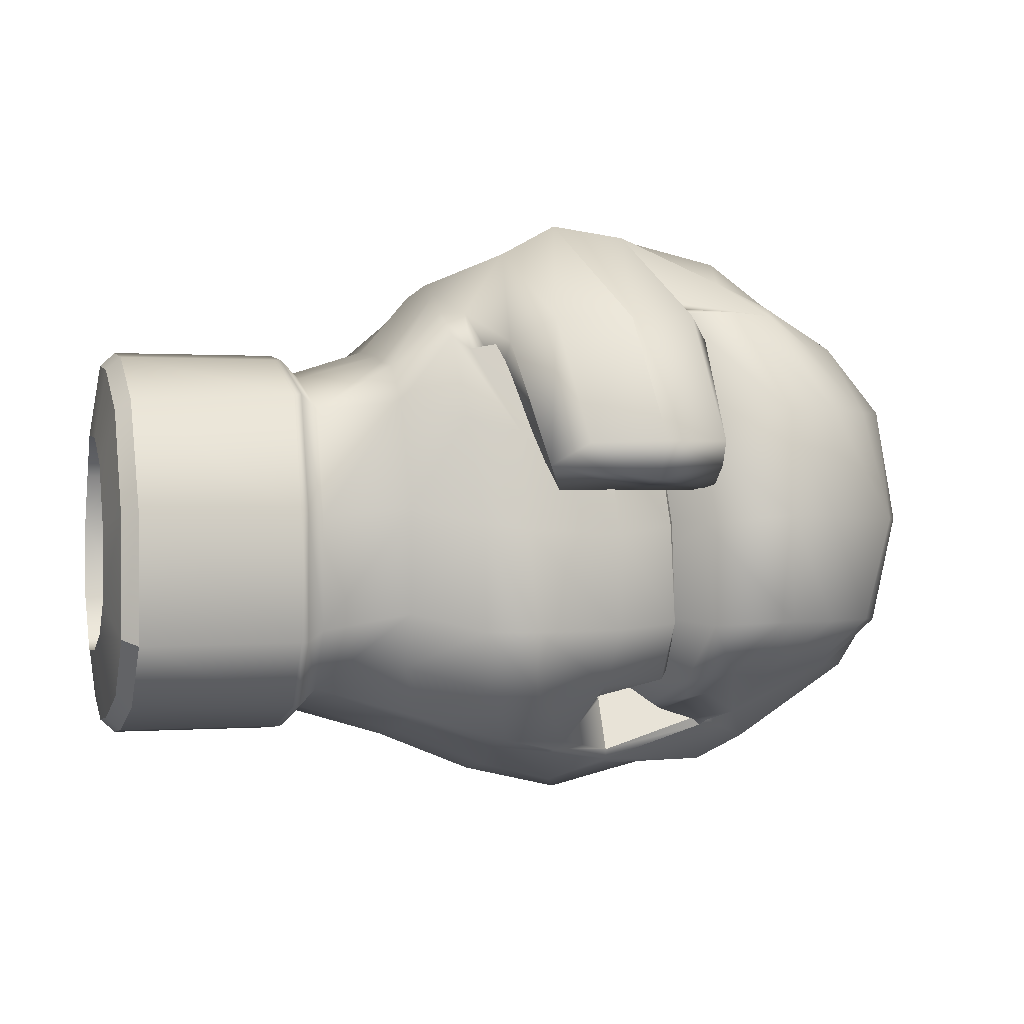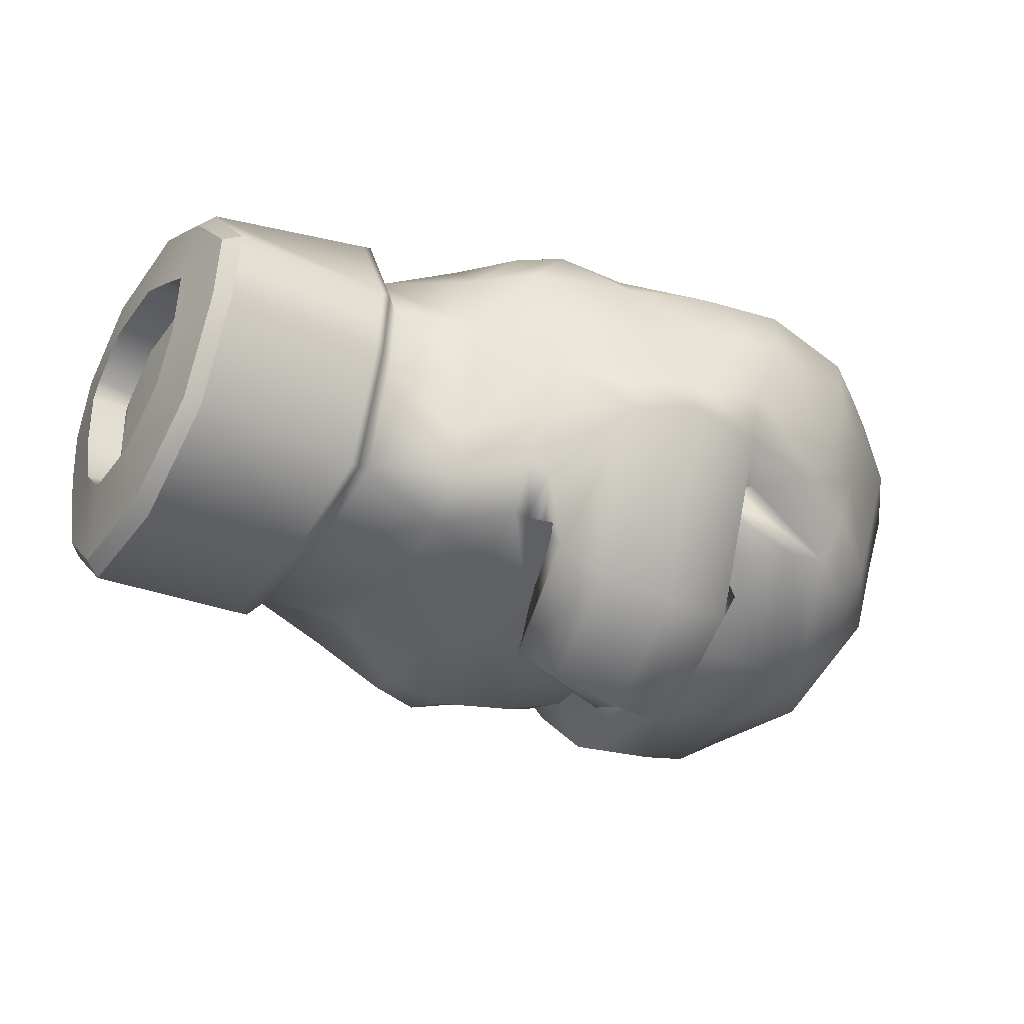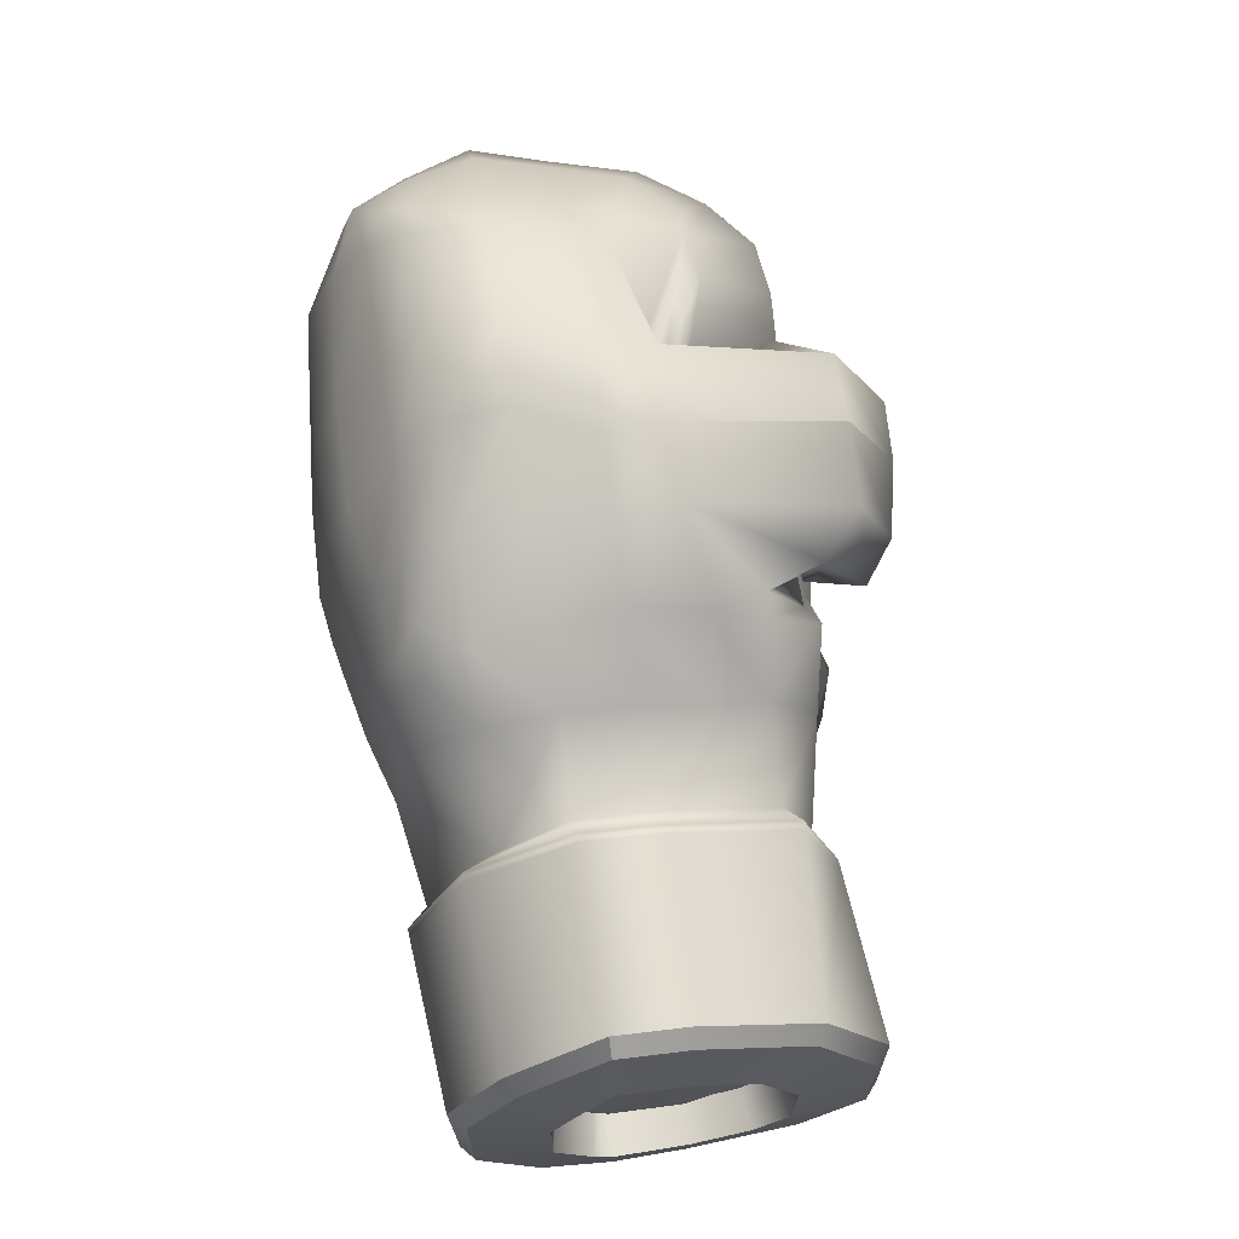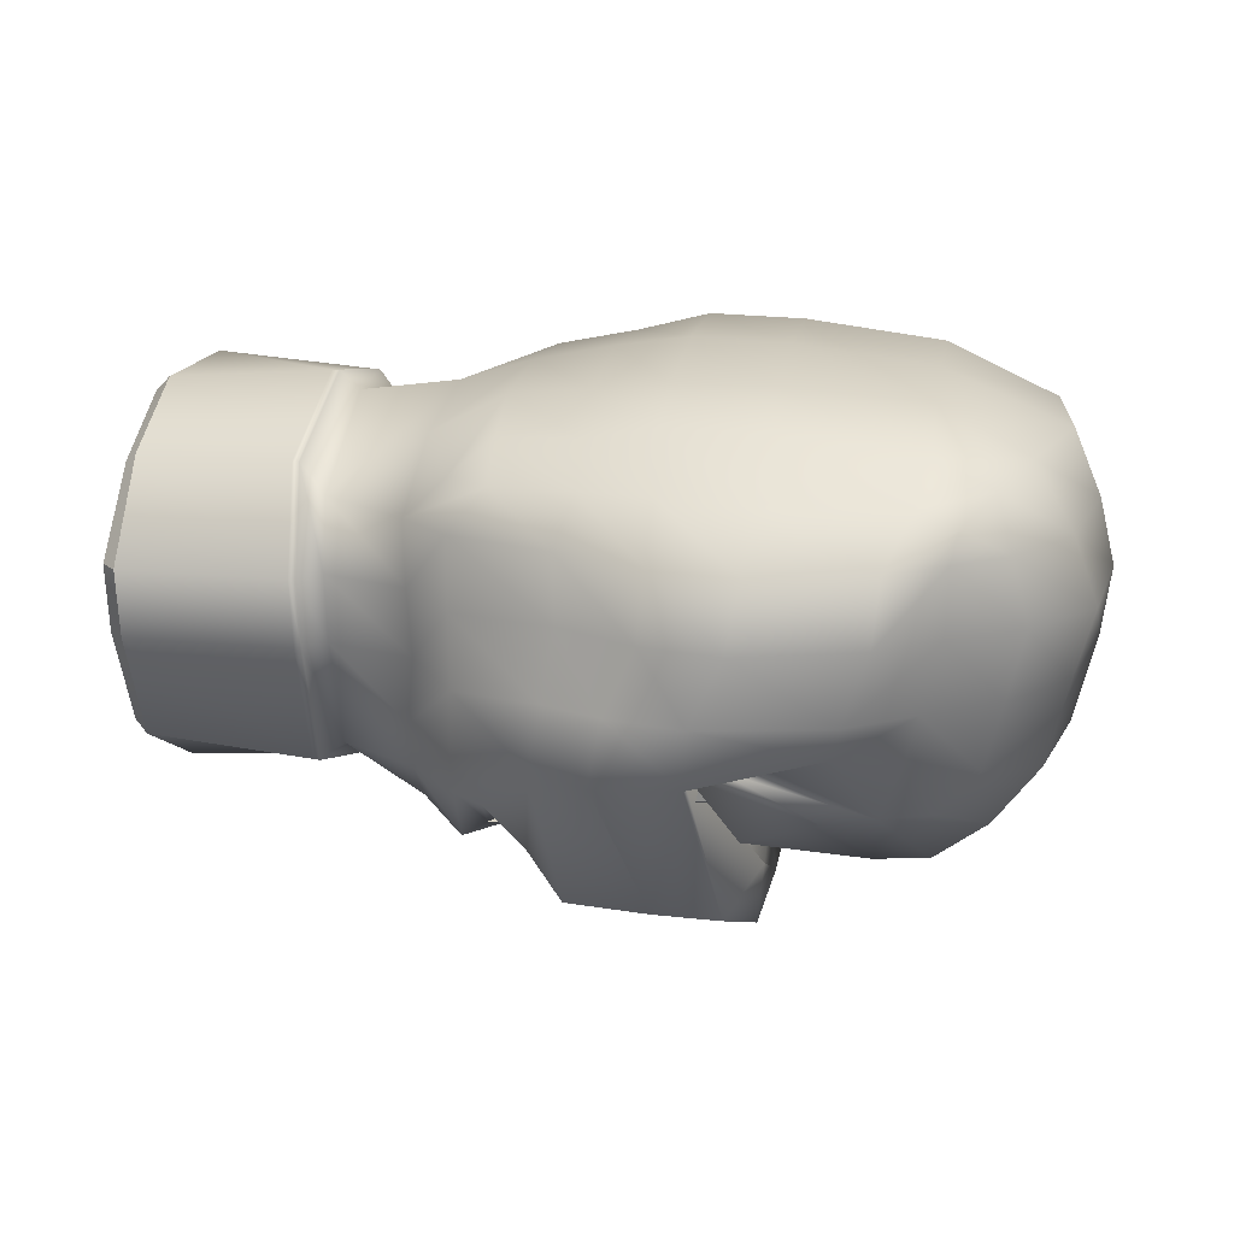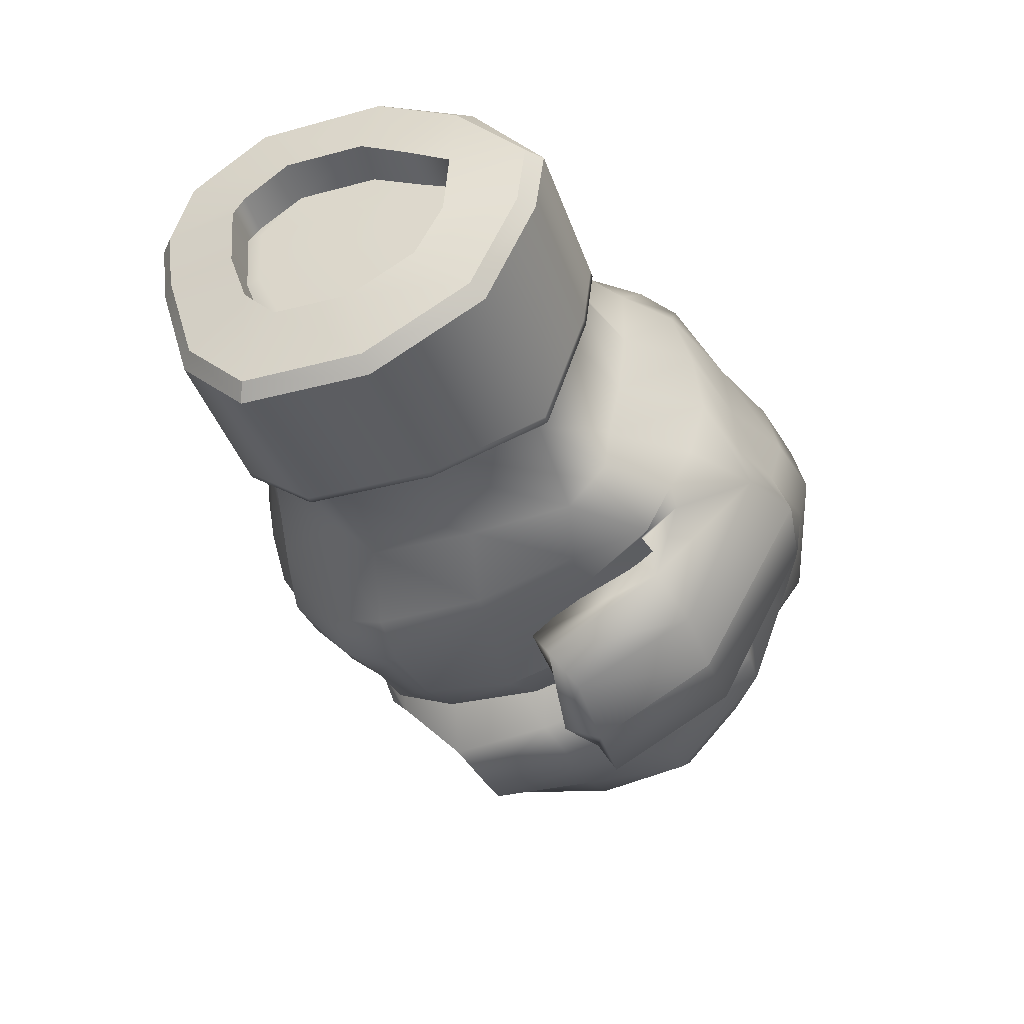
<metadata>
{"format":"obj","ext":"obj","renderer":"f3d","projection":"perspective","resolution":1024,"background":"white","views":[{"elev":0.3,"azim":-16.0,"up":"+Z"},{"elev":-36.0,"azim":-31.7,"up":"+Y"},{"elev":66.4,"azim":-98.8,"up":"+Z"},{"elev":18.0,"azim":10.6,"up":"+Y"},{"elev":-39.4,"azim":-71.9,"up":"+Y"}]}
</metadata>
<code>
g default
v 1.828 2.868 -0.3775
v 1.83 2.975 -0.4219
v 1.837 3.092 -0.4444
v 1.829 3.203 -0.4263
v 1.971 2.975 -0.4576
v 2.014 3.092 -0.4866
v 2.024 3.203 -0.4601
v 2.084 2.975 -0.4294
v 2.138 3.092 -0.4566
v 2.163 3.203 -0.4473
v 2.593 2.835 -0.1475
v 2.64 2.975 -0.1608
v 2.663 3.092 -0.1709
v 2.636 3.203 -0.1716
v 2.634 2.827 0.04984
v 2.67 2.975 0.05237
v 2.686 3.092 0.05443
v 2.66 3.203 0.0535
v 2.595 2.824 0.2552
v 2.632 2.975 0.2682
v 2.663 3.092 0.2798
v 2.624 3.203 0.2801
v 2.087 2.876 0.5863
v 2.094 2.975 0.5999
v 2.149 3.092 0.6113
v 2.166 3.203 0.5843
v 1.95 2.876 0.6041
v 1.965 2.975 0.5706
v 2.018 3.092 0.5855
v 2.025 3.203 0.5593
v 1.849 2.876 0.5484
v 1.868 2.975 0.5296
v 1.886 3.092 0.5195
v 1.88 3.203 0.5062
v 1.479 2.784 0.2478
v 1.479 2.975 0.3129
v 1.479 3.092 0.3266
v 1.469 3.203 0.2695
v 1.479 2.727 0.05611
v 1.469 3.325 0.05806
v 1.479 2.727 -0.1467
v 1.469 3.275 -0.1535
v 1.89 3.386 0.2459
v 1.89 3.412 0.04845
v 1.89 3.398 -0.149
v 2.011 3.399 0.2459
v 2.011 3.431 0.04845
v 2.011 3.43 -0.1497
v 2.174 3.4 0.2459
v 2.169 3.427 0.04845
v 2.168 3.427 -0.149
v 1.831 2.685 0.2087
v 1.838 2.661 0.03375
v 1.844 2.617 -0.149
v 1.988 2.67 0.2053
v 2 2.629 0.02402
v 2.011 2.656 -0.1497
v 1.64 2.784 -0.2202
v 1.666 2.783 -0.3103
v 1.773 2.686 -0.2558
v 1.665 2.859 -0.3247
v 1.479 2.807 -0.2558
v 1.663 2.975 -0.3544
v 1.479 2.975 -0.3027
v 1.661 3.092 -0.3716
v 1.479 3.092 -0.3165
v 1.658 3.203 -0.3647
v 1.469 3.203 -0.2558
v 1.773 3.327 -0.2558
v 1.717 3.279 -0.3318
v 1.646 3.278 -0.2202
v 2.179 2.981 -0.2575
v 2.465 2.79 -0.22
v 2.514 2.882 -0.2377
v 2.278 2.975 -0.4261
v 2.584 2.975 -0.2464
v 2.326 3.092 -0.413
v 2.62 3.092 -0.2547
v 2.358 3.203 -0.4051
v 2.588 3.203 -0.2558
v 2.547 3.278 -0.2558
v 2.382 3.28 -0.335
v 2.402 3.363 -0.2558
v 2.436 2.78 0.3735
v 2.506 2.857 0.3797
v 2.295 2.909 0.5089
v 2.536 2.975 0.3925
v 2.308 2.975 0.5517
v 2.564 3.092 0.4048
v 2.348 3.092 0.5492
v 2.537 3.203 0.4058
v 2.359 3.203 0.5371
v 2.397 3.278 0.4498
v 2.511 3.29 0.3841
v 2.409 3.336 0.3612
v 1.705 2.692 0.3785
v 1.706 2.784 0.4271
v 1.615 2.784 0.3298
v 1.711 2.859 0.4661
v 1.612 2.859 0.3396
v 1.722 2.975 0.4948
v 1.627 2.975 0.3581
v 1.716 3.092 0.481
v 1.624 3.092 0.3734
v 1.707 3.203 0.4484
v 1.621 3.203 0.3745
v 1.698 3.278 0.3938
v 1.77 3.278 0.444
v 1.756 3.323 0.3202
v 1.834 2.784 -0.3588
v 1.855 2.664 -0.2557
v 1.857 3.284 -0.384
v 1.902 3.35 -0.2558
v 1.953 2.812 -0.3661
v 2.004 2.721 -0.2535
v 2.021 3.293 -0.4071
v 2.011 3.384 -0.2558
v 2.166 3.286 -0.4061
v 2.162 3.386 -0.2558
v 2.53 2.732 -0.1413
v 2.587 3.311 -0.1571
v 2.402 3.399 -0.149
v 2.576 2.724 0.04968
v 2.614 3.311 0.0505
v 2.403 3.399 0.04845
v 2.519 2.723 0.2509
v 2.558 3.311 0.2611
v 2.412 3.386 0.2466
v 2.055 2.857 0.4135
v 2.17 3.278 0.4614
v 2.176 3.353 0.3565
v 1.975 2.719 0.3988
v 2.023 3.278 0.4613
v 2.011 3.357 0.3558
v 1.748 2.766 0.4255
v 1.744 2.71 0.3577
v 1.903 3.278 0.446
v 1.89 3.331 0.3442
v 1.615 2.708 0.2607
v 1.732 2.686 0.2322
v 1.639 3.313 0.2734
v 1.756 3.372 0.247
v 1.634 2.708 0.07127
v 1.755 2.649 0.0442
v 1.639 3.351 0.07176
v 1.757 3.385 0.04845
v 1.634 2.708 -0.1179
v 1.757 2.644 -0.149
v 1.637 3.311 -0.1229
v 1.757 3.37 -0.149
v 1.102 2.881 0.1501
v 1.102 2.975 0.1986
v 1.102 2.816 0.03691
v 1.102 3.092 0.2075
v 1.102 3.139 0.13
v 1.102 3.188 0.04035
v 1.102 2.816 -0.09761
v 1.102 3.187 -0.1005
v 1.101 2.975 -0.1893
v 1.101 2.877 -0.1559
v 1.102 3.092 -0.1981
v 1.103 3.126 -0.1782
v 1.16 2.975 0.05237
v 1.166 3.092 0.05443
v 1.166 3.092 -0.1709
v 1.16 2.975 -0.1633
v 1.17 2.975 0.1986
v 1.17 2.89 0.1501
v 1.17 2.83 0.03691
v 1.171 3.092 0.2075
v 1.17 3.128 0.13
v 1.17 3.173 0.04035
v 1.17 2.831 -0.09761
v 1.17 3.172 -0.1005
v 1.169 2.975 -0.1893
v 1.169 2.886 -0.1559
v 1.17 3.092 -0.1981
v 1.171 3.117 -0.1782
v 2.174 2.878 0.468
v 2.041 2.974 0.3131
v 2.039 2.972 0.1059
v 2.037 2.971 -0.1056
v 2.138 2.948 -0.1122
v 2.141 2.947 0.2832
v 2.14 2.948 0.08535
v 2.451 3.279 -0.2954
v 2.449 3.203 -0.3578
v 2.422 3.092 -0.3635
v 2.37 2.975 -0.3838
v 2.331 2.914 -0.3292
v 2.355 2.818 -0.2536
v 2.427 2.661 -0.1406
v 2.431 2.658 0.05563
v 2.43 2.658 0.2536
v 2.357 2.792 0.4365
v 2.397 2.894 0.4585
v 2.416 2.975 0.4738
v 2.448 3.092 0.4767
v 2.451 3.203 0.4715
v 2.461 3.249 0.4445
v 2.18 2.77 -0.2867
v 2.163 2.732 -0.253
v 2.084 2.962 -0.2473
v 2.129 2.825 -0.299
v 2.177 2.616 -0.1426
v 2.018 2.931 -0.1134
v 2.15 2.659 0.213
v 2.151 2.737 0.4328
v 2.073 2.84 0.4416
v 2.024 2.93 0.2814
v 2.166 2.63 0.04156
v 2.021 2.93 0.08386
v 2.25 2.847 -0.286
v 2.188 2.935 -0.322
v 2.135 2.967 -0.2557
v 2.08 2.936 -0.1227
v 2.082 2.936 0.07482
v 2.083 2.935 0.2727
v 2.116 2.861 0.4544
v 2.276 2.778 0.4413
v 2.337 2.648 0.2511
v 2.342 2.641 0.05805
v 2.342 2.639 -0.1392
v 2.278 2.78 -0.244
v 2.183 2.683 0.3787
v 2.182 2.73 0.3236
v 2.006 2.735 0.3098
v 1.807 2.669 0.3676
v 1.807 2.731 0.3127
v 2.125 2.597 0.4154
v 2.012 2.597 0.4102
v 1.872 2.604 0.4072
v 2.174 2.572 0.1469
v 2.191 2.665 0.1046
v 2.039 2.531 0.1212
v 2.035 2.651 0.1028
v 1.855 2.576 0.1454
v 1.892 2.65 0.1033
v 2.15 2.494 0.1884
v 2.044 2.5 0.1884
v 1.912 2.529 0.1852
v 2.101 2.722 0.2252
v 2.11 2.74 0.2318
v 2.117 2.685 0.03883
v 2.125 2.702 0.04291
v 2.131 2.702 -0.1419
v 2.139 2.718 -0.1395
v 2.069 2.976 -0.274
v 2.064 2.957 -0.2973
v 2.07 2.965 -0.3041
v 2.083 2.973 -0.286
v 2.118 2.738 -0.2472
v 2.13 2.749 -0.2329
v 2.103 2.79 0.4033
v 2.081 2.791 0.4127
v 2.085 2.81 0.4141
v 1.946 2.863 -0.3866
v 1.935 2.871 -0.3888
v 1.947 2.879 -0.3948
v 2.063 2.9 -0.394
v 2.065 2.906 -0.4129
v 2.257 2.939 -0.3445
v 2.264 2.944 -0.3404
v 2.275 2.95 -0.3573
v 2.285 2.935 -0.3462
v 1.121 2.798 0.2422
v 1.147 2.781 0.2609
v 1.121 2.694 0.05817
v 1.149 2.671 0.06253
v 1.122 2.975 0.3237
v 1.149 2.975 0.348
v 1.122 3.092 0.3382
v 1.149 3.092 0.3633
v 1.122 2.693 -0.154
v 1.149 2.671 -0.1648
v 1.121 3.228 0.2127
v 1.146 3.247 0.2329
v 1.121 3.31 0.06252
v 1.147 3.335 0.06662
v 1.122 3.307 -0.1622
v 1.149 3.328 -0.1736
v 1.121 2.794 -0.2592
v 1.148 2.78 -0.2788
v 1.123 3.208 -0.2945
v 1.15 3.224 -0.3136
v 1.121 2.975 -0.3141
v 1.148 2.975 -0.3378
v 1.122 3.092 -0.3291
v 1.149 3.092 -0.3532
v 1.446 2.975 0.348
v 1.446 2.76 0.274
v 1.446 2.692 0.06199
v 1.446 2.692 -0.164
v 1.446 2.783 -0.2849
v 1.446 2.975 -0.3378
v 1.446 3.092 -0.3532
v 1.437 3.234 -0.2883
v 1.437 3.307 -0.1718
v 1.437 3.358 0.06436
v 1.437 3.262 0.293
v 1.446 3.092 0.3633
v 1.433 2.975 0.348
v 1.432 2.761 0.2734
v 1.433 2.691 0.06202
v 1.433 2.691 -0.1641
v 1.433 2.783 -0.2846
v 1.433 2.975 -0.3378
v 1.433 3.092 -0.3532
v 1.424 3.234 -0.2895
v 1.424 3.308 -0.1719
v 1.424 3.357 0.06446
v 1.424 3.261 0.2903
v 1.433 3.092 0.3633
g l_boxing_glove
f 1 2 5 259 258
f 2 3 6 5
f 3 4 7 6
f 5 6 9 8
f 6 7 10 9
f 11 12 16 15
f 12 13 17 16
f 13 14 18 17
f 15 16 20 19
f 16 17 21 20
f 17 18 22 21
f 23 24 28 27
f 24 25 29 28
f 25 26 30 29
f 27 28 32 31
f 28 29 33 32
f 29 30 34 33
f 163 164 165 166
f 44 43 46 47
f 45 44 47 48
f 47 46 49 50
f 48 47 50 51
f 52 53 56 55
f 53 54 57 56
f 58 60 148 147
f 59 58 62 61
f 60 59 110 111
f 61 62 64 63
f 63 64 66 65
f 65 66 68 67
f 67 68 71 70
f 69 71 149 150
f 70 69 113 112
f 189 190 265 264 75
f 188 189 75 77
f 187 188 77 79
f 186 187 79 82
f 81 83 122 121
f 83 82 118 119
f 86 196 197 88
f 88 197 198 90
f 90 198 199 92
f 92 199 200 93
f 93 95 131 130
f 95 94 127 128
f 96 98 139 140
f 97 96 136 135
f 98 97 99 100
f 100 99 101 102
f 102 101 103 104
f 104 103 105 106
f 106 105 108 107
f 107 109 142 141
f 109 108 137 138
f 111 110 114 115
f 112 113 117 116
f 116 117 119 118
f 121 122 125 124
f 124 125 128 127
f 234 233 235 236
f 130 131 134 133
f 236 235 237 238
f 133 134 138 137
f 140 139 143 144
f 141 142 146 145
f 144 143 147 148
f 145 146 150 149
f 59 61 1 110
f 61 63 2 1
f 63 65 3 2
f 65 67 4 3
f 67 70 112 4
f 110 1 258 257 114
f 4 112 116 7
f 7 116 118 10
f 8 9 77 75
f 9 10 79 77
f 10 118 82 79
f 73 74 11 120
f 74 76 12 11
f 76 78 13 12
f 78 80 14 13
f 80 81 121 14
f 120 11 15 123
f 14 121 124 18
f 123 15 19 126
f 18 124 127 22
f 126 19 85 84
f 19 20 87 85
f 20 21 89 87
f 21 22 91 89
f 22 127 94 91
f 88 90 25 24
f 90 92 26 25
f 92 93 130 26
f 233 239 240 235
f 26 130 133 30
f 235 240 241 237
f 30 133 137 34
f 135 31 99 97
f 31 32 101 99
f 32 33 103 101
f 33 34 105 103
f 34 137 108 105
f 98 100 35 139
f 100 102 36 35
f 102 104 37 36
f 104 106 38 37
f 106 107 141 38
f 139 35 39 143
f 38 141 145 40
f 143 39 41 147
f 40 145 149 42
f 147 41 62 58
f 42 149 71 68
f 142 109 138 43
f 146 142 43 44
f 150 146 44 45
f 69 150 45 113
f 43 138 134 46
f 113 45 48 117
f 46 134 131 49
f 117 48 51 119
f 49 131 95 128
f 50 49 128 125
f 51 50 125 122
f 119 51 122 83
f 96 140 52 136
f 140 144 53 52
f 144 148 54 53
f 148 60 111 54
f 136 52 55 132
f 54 111 115 57
f 58 59 60
f 69 70 71
f 81 186 82 83
f 93 200 94 95
f 96 97 98
f 107 108 109
f 168 167 163 169
f 167 170 164 163
f 170 171 172 164
f 169 163 166 173
f 164 172 174 165
f 173 166 175 176
f 166 165 177 175
f 165 174 178 177
f 151 152 167 168
f 153 151 168 169
f 152 154 170 167
f 154 155 171 170
f 155 156 172 171
f 157 153 169 173
f 156 158 174 172
f 159 160 176 175
f 160 157 173 176
f 161 159 175 177
f 158 162 178 174
f 162 161 177 178
f 24 23 86 88
f 195 196 86 179
f 23 129 179 86
f 180 184 179 129
f 80 187 186 81
f 78 188 187 80
f 76 189 188 78
f 74 190 189 76
f 73 191 190 74
f 73 120 192 191
f 120 123 193 192
f 123 126 194 193
f 126 84 195 194
f 84 85 196 195
f 197 196 85 87
f 198 197 87 89
f 199 198 89 91
f 200 199 91 94
f 72 183 182 248 251
f 182 183 185 181
f 181 185 184 180
f 190 191 224 213
f 72 263 262 214 215
f 191 192 223 224
f 183 72 215 216
f 194 195 220 221
f 195 179 219 220
f 179 184 218 219
f 192 193 222 223
f 185 183 216 217
f 193 194 221 222
f 184 185 217 218
f 214 213 201 204
f 215 214 204 203
f 216 215 203 206
f 217 216 206 212
f 218 217 212 210
f 219 218 210 209
f 220 219 209 208
f 221 220 208 207
f 222 221 207 211
f 223 222 211 205
f 224 223 205 202
f 213 224 202 201
f 202 203 204 201
f 202 205 206 203
f 206 205 211 212
f 212 211 207 210
f 210 207 208 209
f 132 255 254 226 227
f 135 136 229 228
f 136 132 227 229
f 129 23 230 225
f 23 27 231 230
f 27 31 232 231
f 31 135 228 232
f 226 225 233 234
f 227 226 234 236
f 228 229 238 237
f 229 227 236 238
f 225 230 239 233
f 230 231 240 239
f 231 232 241 240
f 232 228 237 241
f 254 256 129 225 226
f 242 243 256 255
f 243 242 244 245
f 245 244 246 247
f 247 246 252 253
f 249 248 253 252
f 55 56 244 242
f 56 57 246 244
f 115 114 249 252
f 132 55 242 255
f 57 115 252 246
f 243 180 129 256
f 245 181 180 243
f 253 248 182 247
f 247 182 181 245
f 248 249 250 251
f 254 255 256
f 262 265 190 213 214
f 257 259 261 260
f 260 261 264 263
f 261 259 5 8
f 114 257 260 250 249
f 261 8 75 264
f 251 250 260 263 72
f 257 258 259
f 262 263 264 265
f 266 267 271 270
f 267 266 268 269
f 269 268 274 275
f 270 271 273 272
f 272 273 277 276
f 275 274 282 283
f 276 277 279 278
f 278 279 281 280
f 280 281 285 284
f 283 282 286 287
f 284 285 289 288
f 287 286 288 289
f 266 151 153 268
f 151 266 270 152
f 152 270 272 154
f 268 153 157 274
f 154 272 276 155
f 155 276 278 156
f 156 278 280 158
f 274 157 160 282
f 158 280 284 162
f 286 159 161 288
f 159 286 282 160
f 288 161 162 284
f 35 36 290 291
f 39 35 291 292
f 36 37 301 290
f 37 38 300 301
f 38 40 299 300
f 41 39 292 293
f 40 42 298 299
f 64 62 294 295
f 62 41 293 294
f 66 64 295 296
f 42 68 297 298
f 68 66 296 297
f 291 290 302 303
f 292 291 303 304
f 293 292 304 305
f 294 293 305 306
f 295 294 306 307
f 296 295 307 308
f 297 296 308 309
f 298 297 309 310
f 299 298 310 311
f 300 299 311 312
f 301 300 312 313
f 290 301 313 302
f 303 302 271 267
f 304 303 267 269
f 305 304 269 275
f 306 305 275 283
f 307 306 283 287
f 308 307 287 289
f 309 308 289 285
f 310 309 285 281
f 311 310 281 279
f 312 311 279 277
f 313 312 277 273
f 302 313 273 271

</code>
